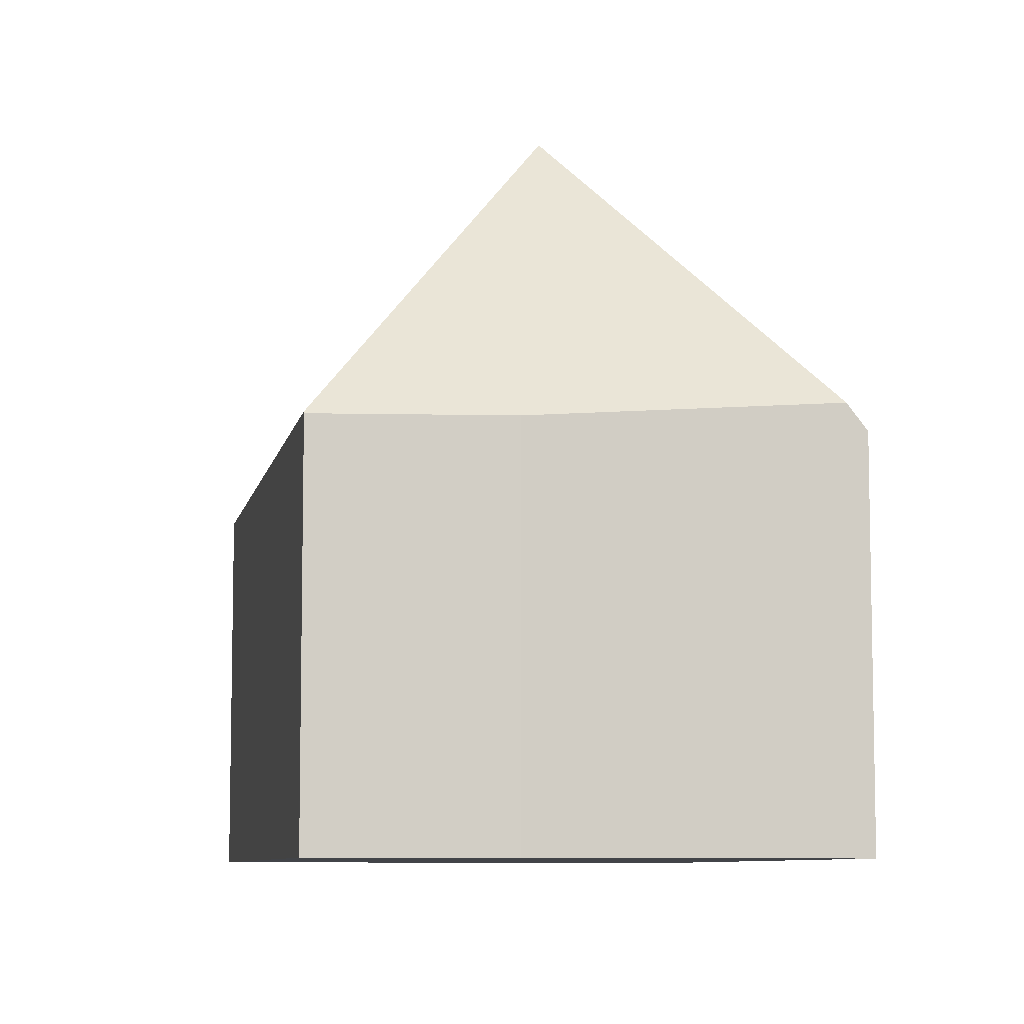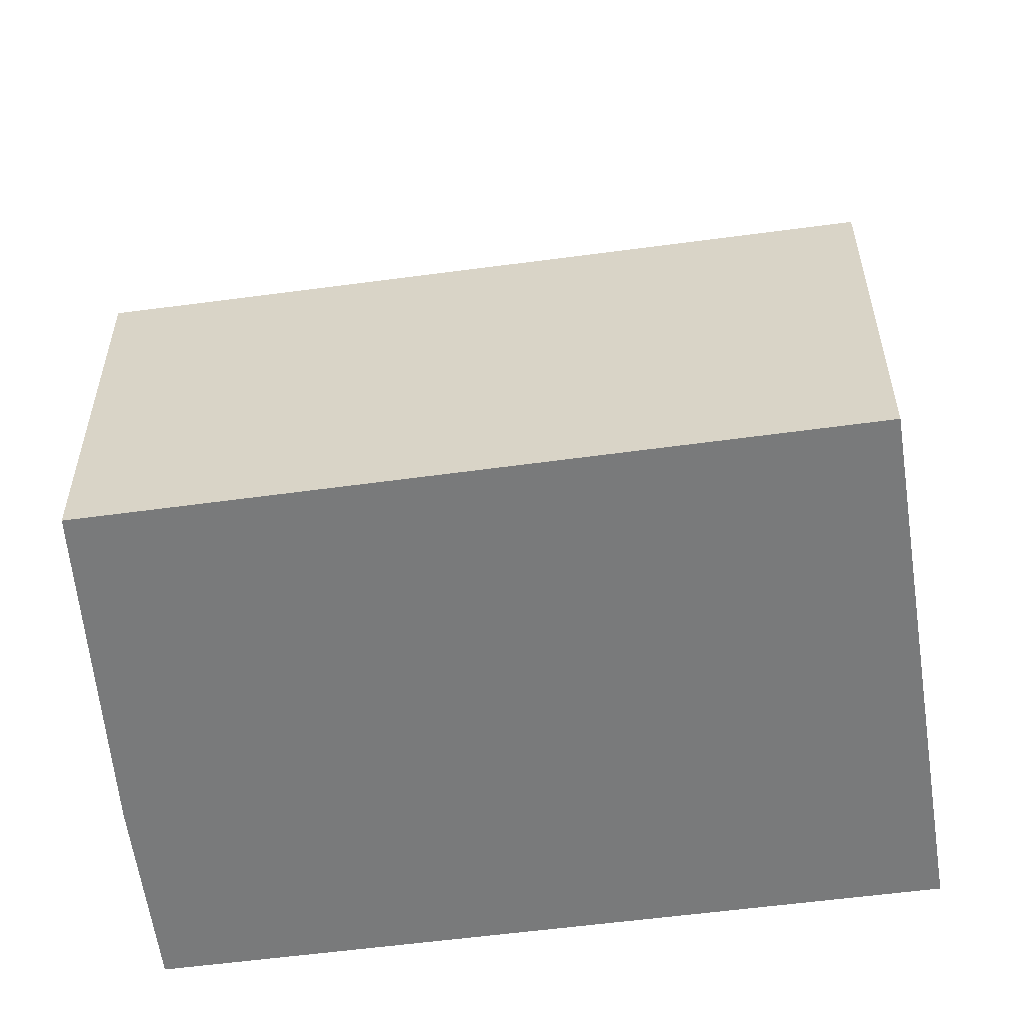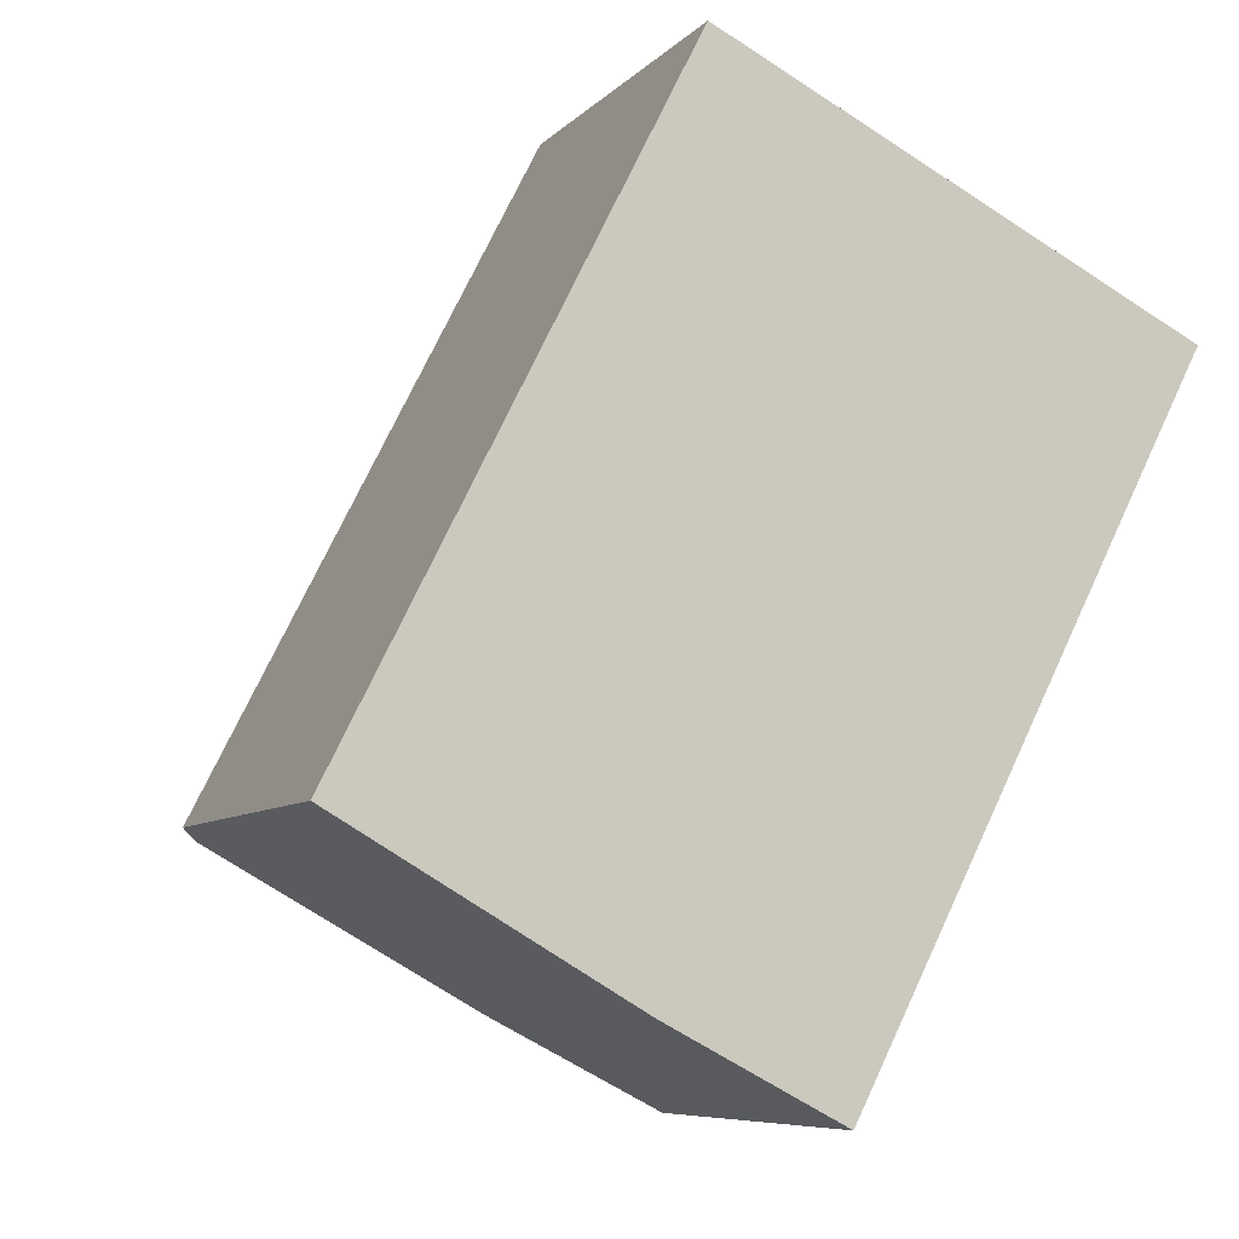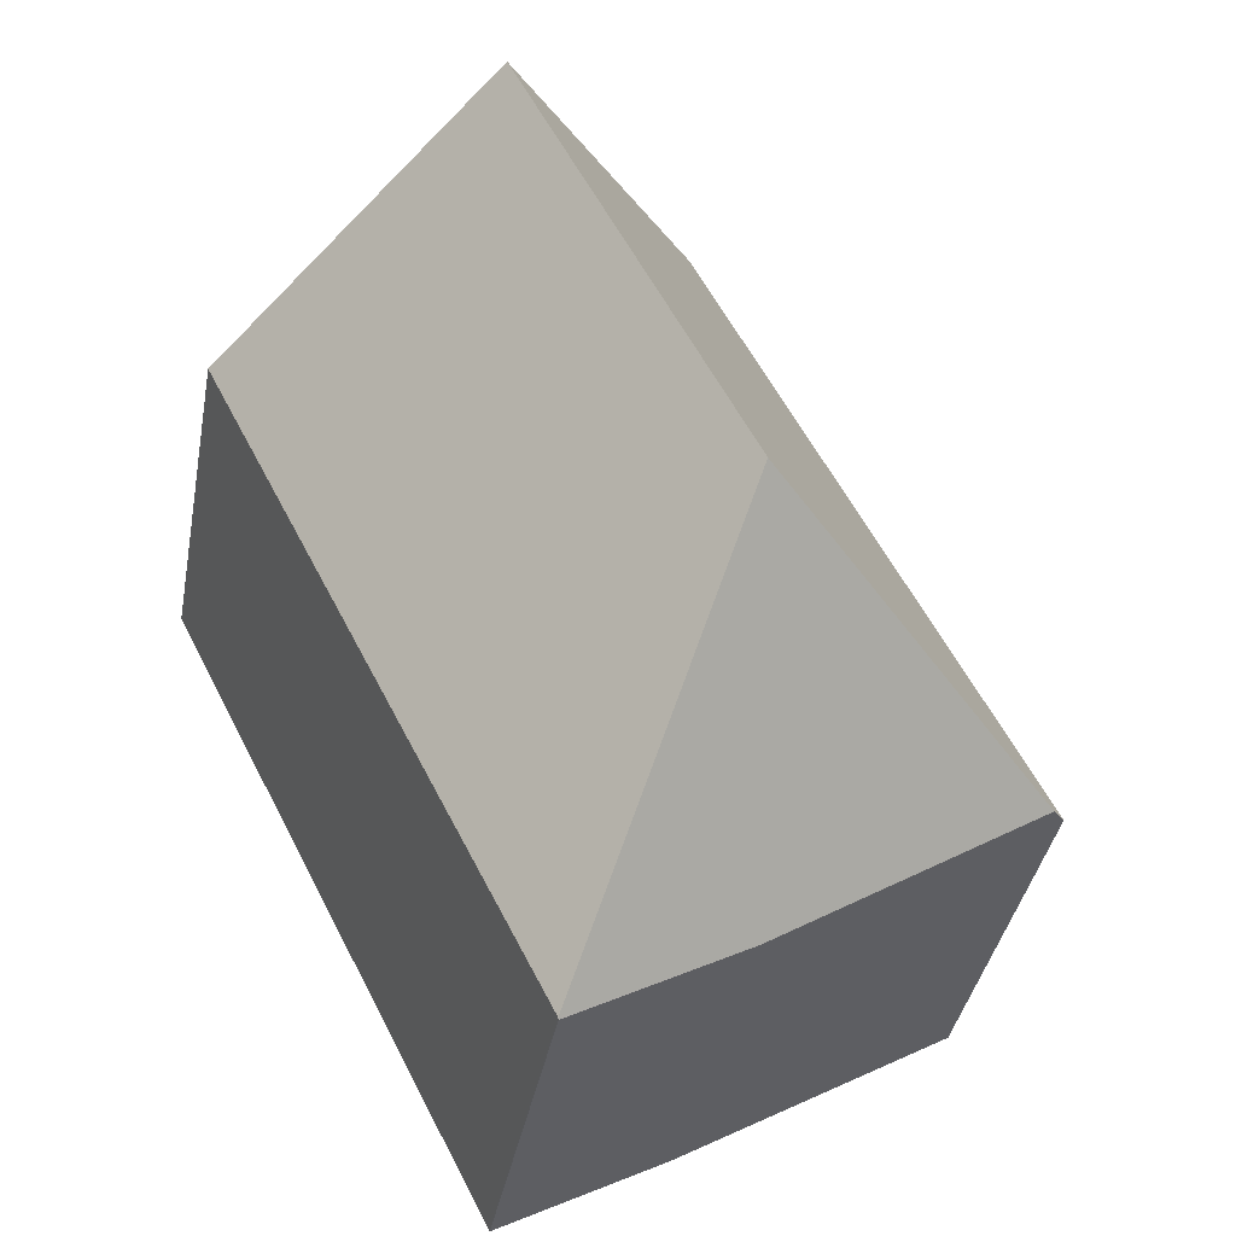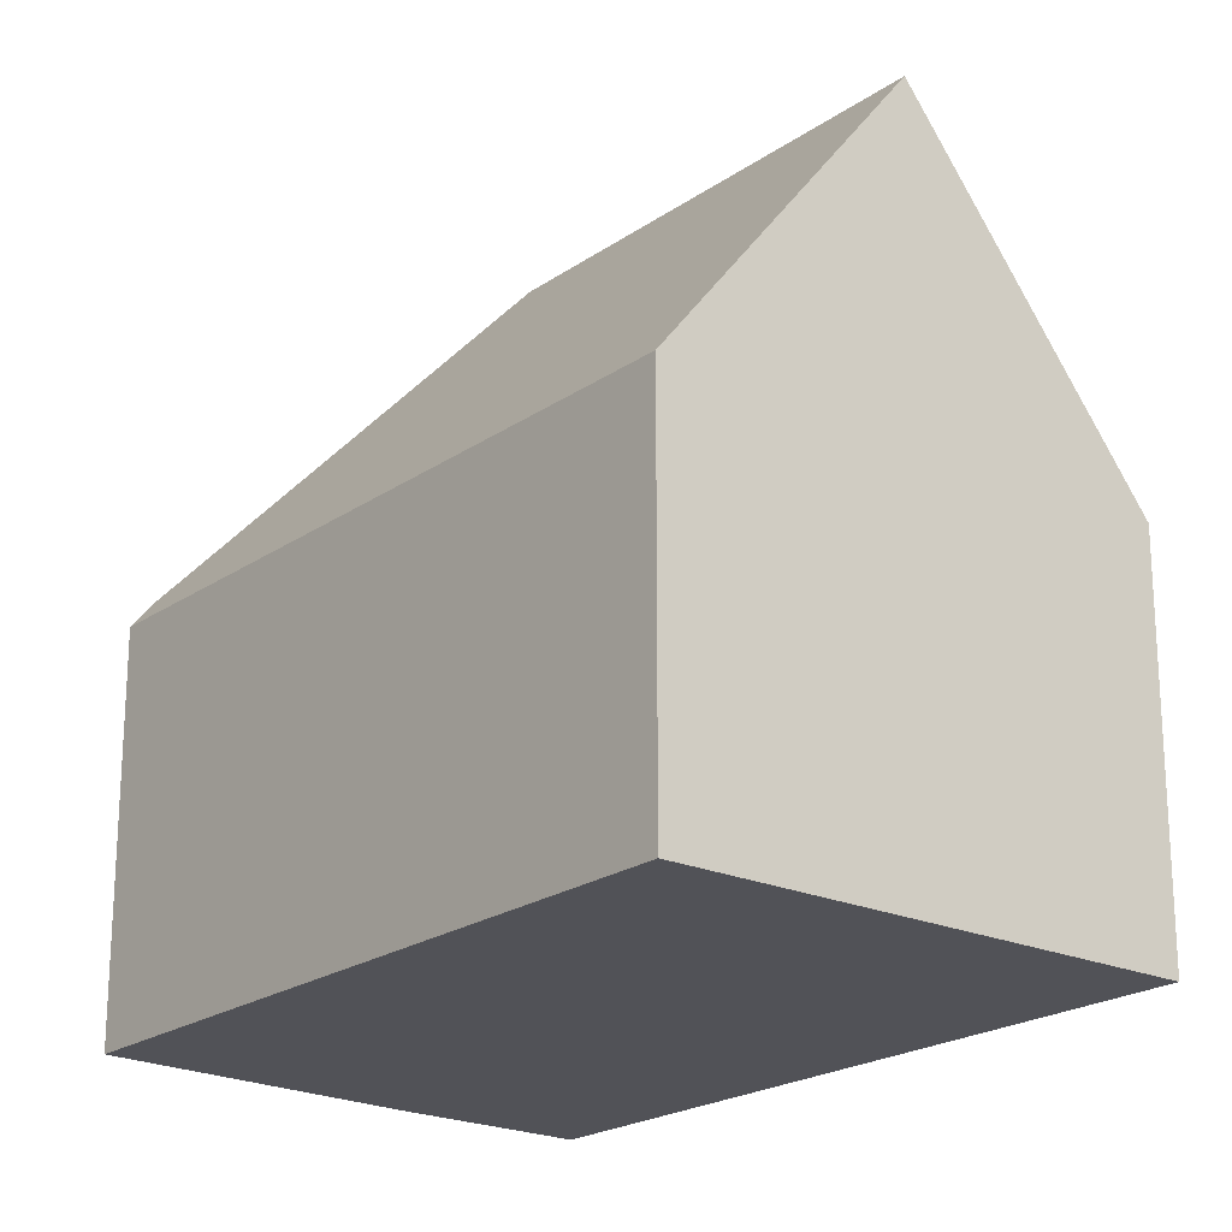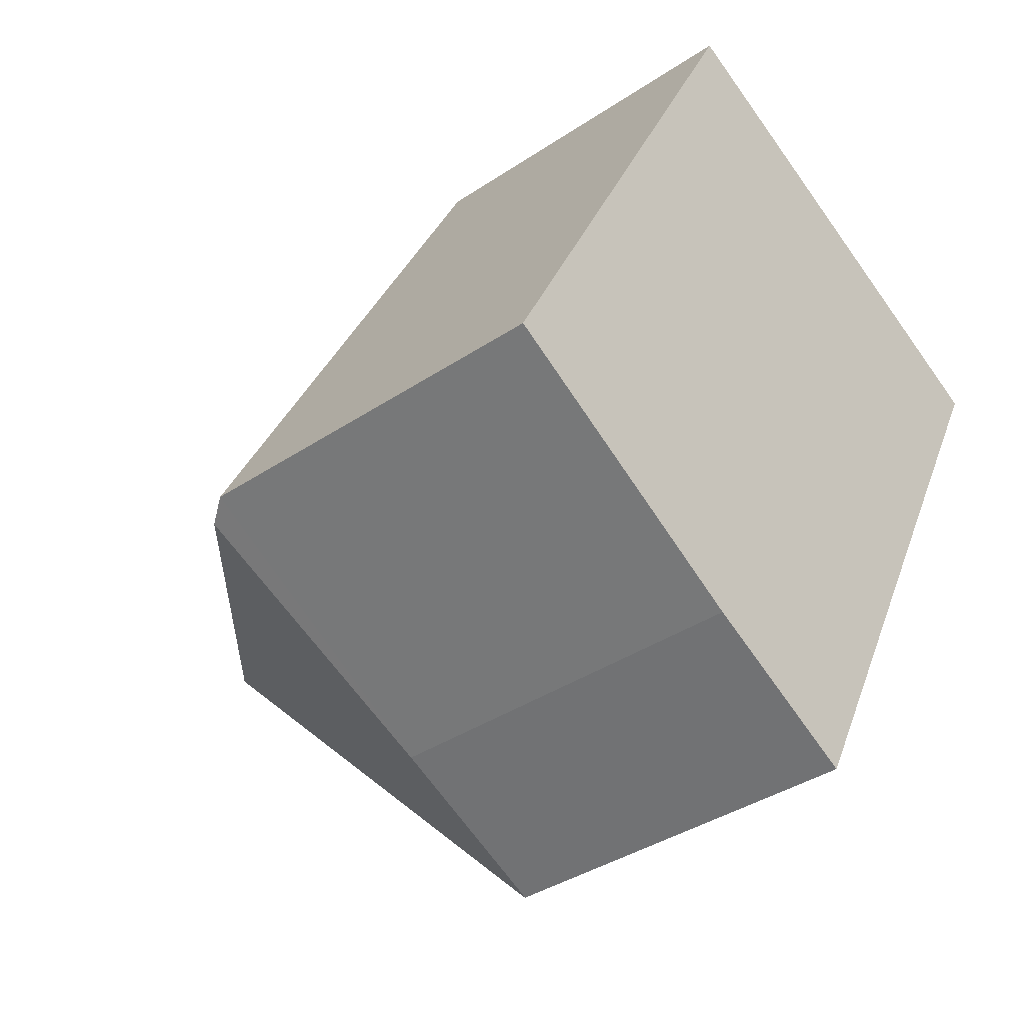
<metadata>
{"format":"obj","ext":"obj","renderer":"f3d","projection":"perspective","resolution":1024,"background":"white","views":[{"elev":-7.9,"azim":-163.4,"up":"+Y"},{"elev":-58.0,"azim":-55.0,"up":"+Y"},{"elev":-7.3,"azim":-22.6,"up":"+Z"},{"elev":-38.5,"azim":169.6,"up":"+Z"},{"elev":-21.4,"azim":-12.3,"up":"+Y"},{"elev":-37.6,"azim":-49.4,"up":"+Z"}]}
</metadata>
<code>
v  10.88 13.67 10.26
v  4.269 7.4 8.403
v  6.353 7.374 12.51
v  2.254 7.426 4.436
v  6.552 13.67 1.844
v  0 7.455 4.565e-16
v  0.344 7.949 -0.199
v  8.749 7.429 -4.831
v  15.36 7.429 8.039
v  5.442 7.48 -3.146
v  8.736 7.394 -4.856
v  0 0 0
v  2.254 -2.716e-16 4.436
v  4.269 -5.145e-16 8.403
v  6.353 -7.657e-16 12.51
v  15.36 -4.922e-16 8.039
v  10.88 -6.284e-16 10.26
v  8.749 2.958e-16 -4.831
v  8.736 2.973e-16 -4.856
v  0.344 1.219e-17 -0.199
v  5.442 1.926e-16 -3.146
g defaultobject
f 1 2 3
f 2 1 4
f 4 1 5
f 4 5 6
f 6 5 7
f 8 1 9
f 1 8 5
f 10 8 11
f 8 10 5
f 5 10 7
f 12 4 6
f 4 12 2
f 2 12 13
f 2 13 3
f 3 13 14
f 3 14 15
f 3 9 1
f 9 3 15
f 9 15 16
f 16 15 17
f 16 8 9
f 8 16 18
f 8 18 11
f 11 18 19
f 10 6 7
f 6 10 12
f 12 10 20
f 20 10 21
f 11 21 10
f 21 11 19
f 14 17 15
f 17 14 13
f 17 13 16
f 16 13 12
f 16 12 18
f 18 12 20
f 18 20 21
f 18 21 19

</code>
